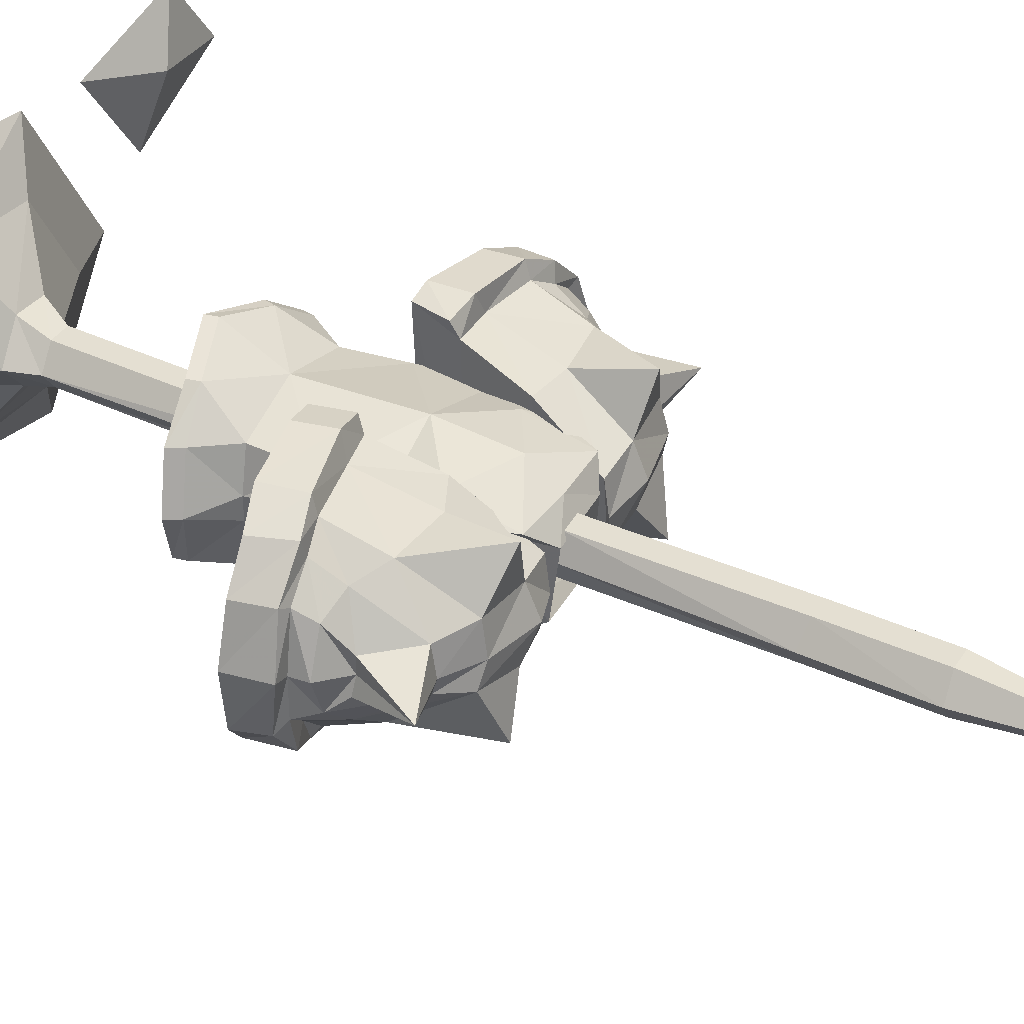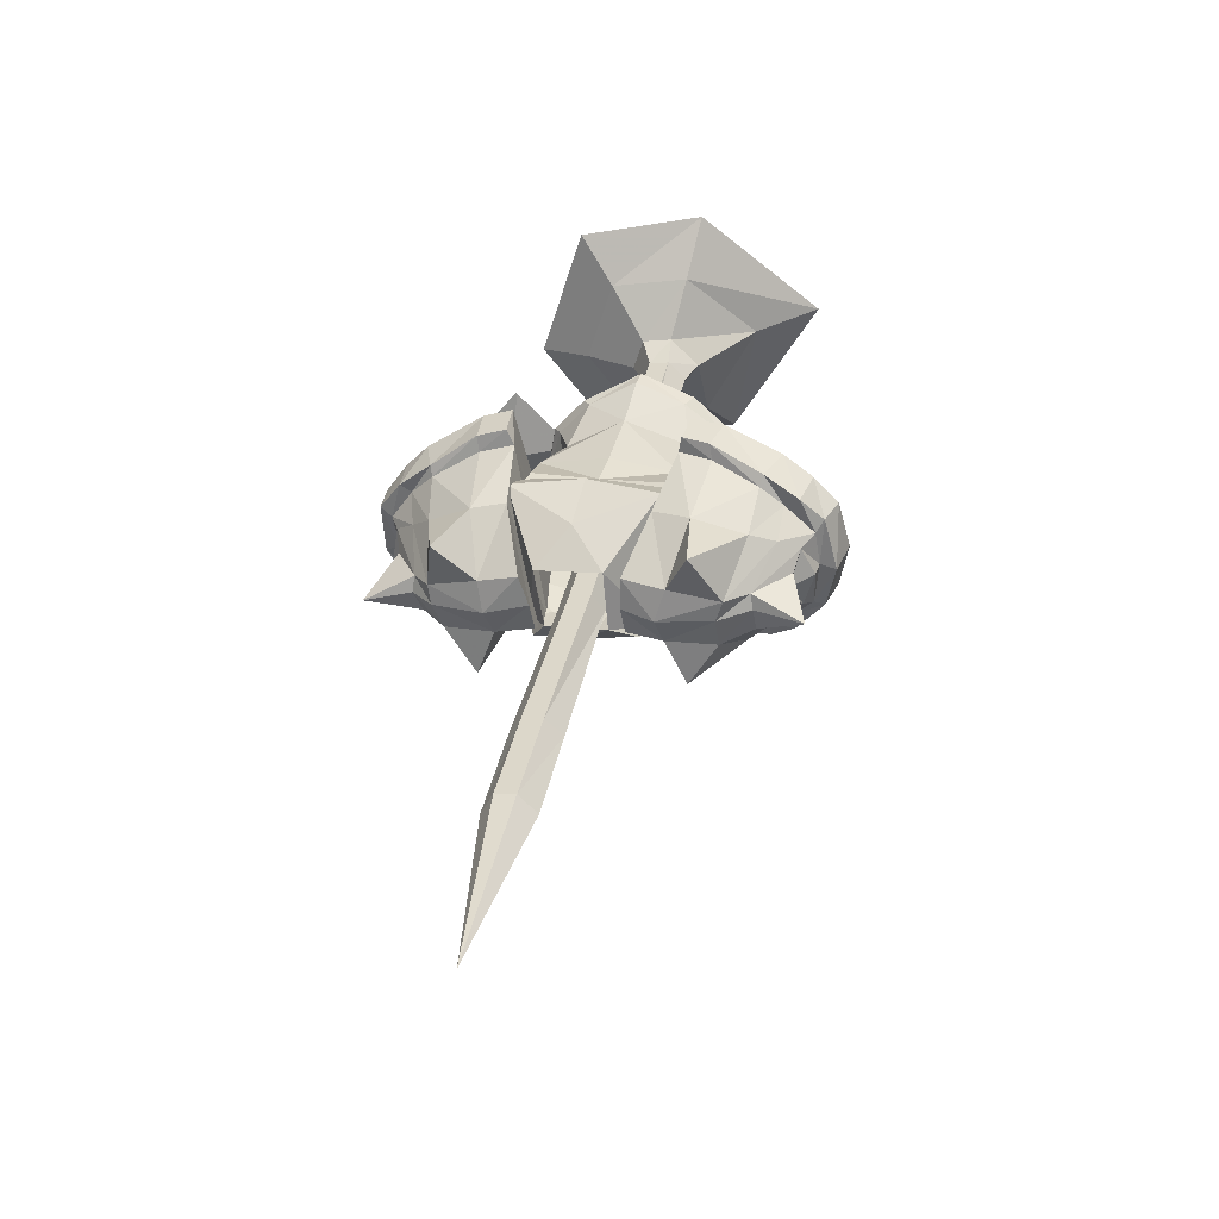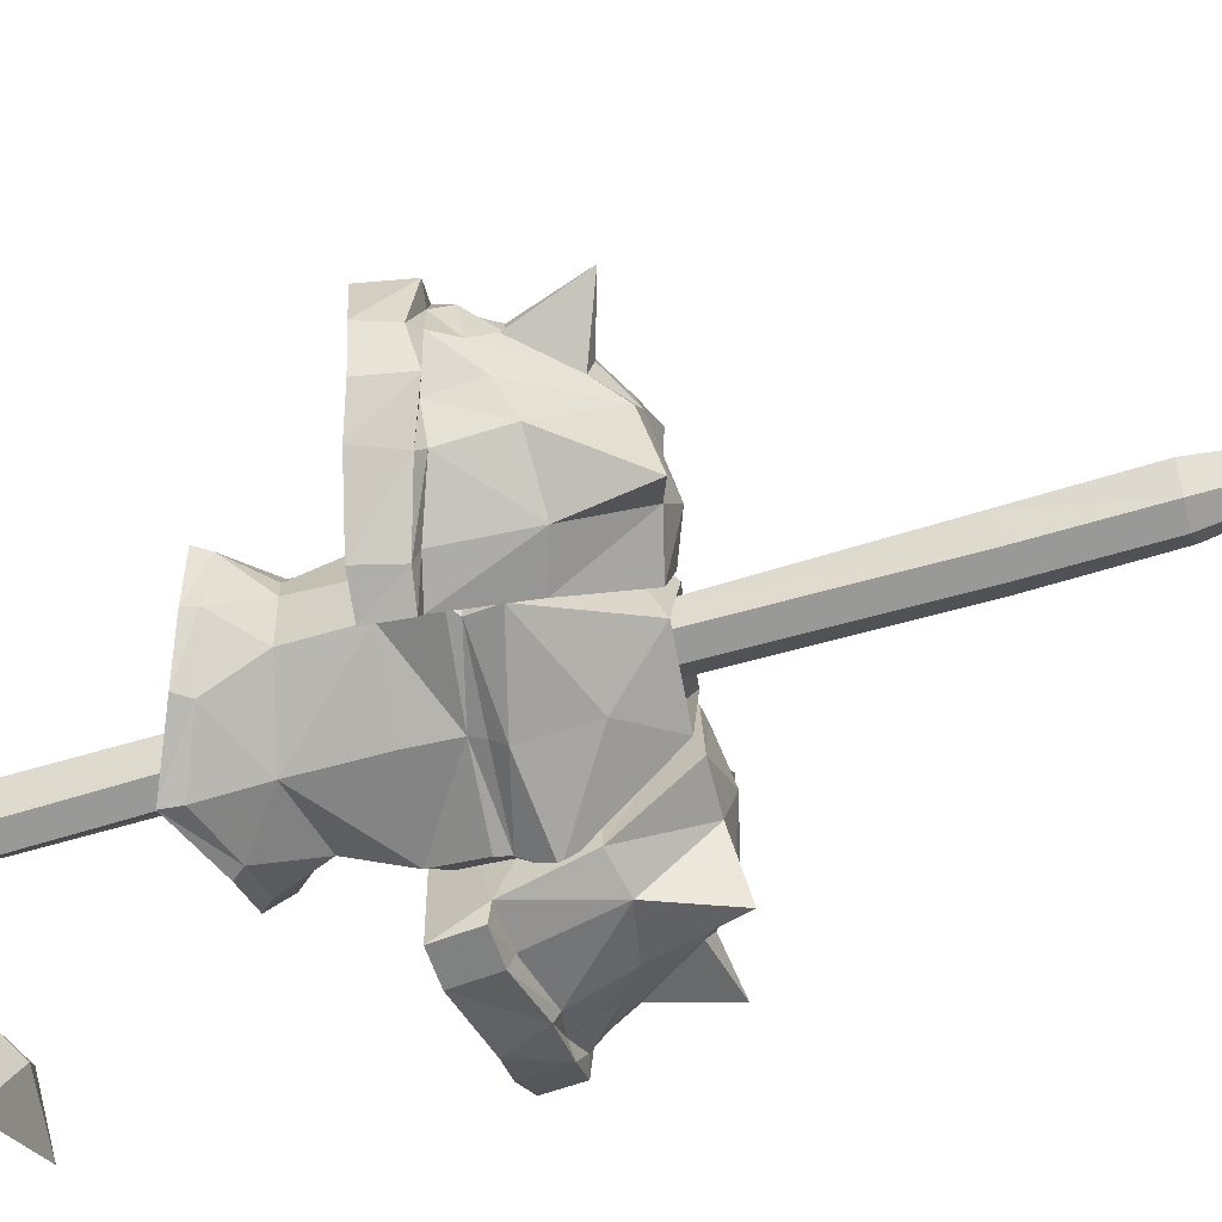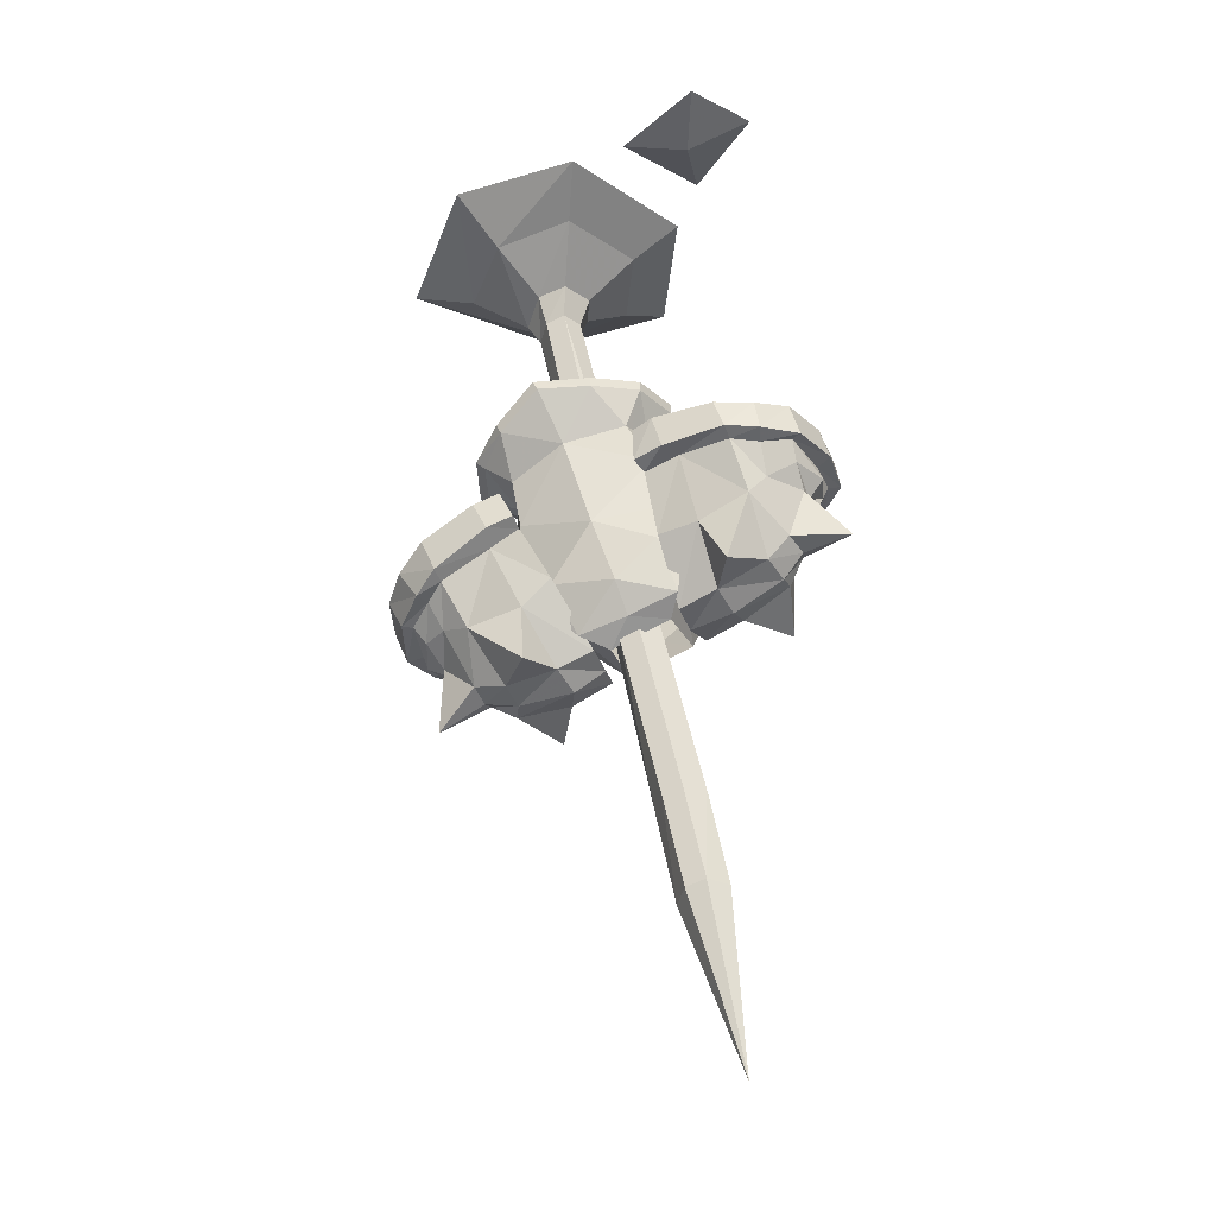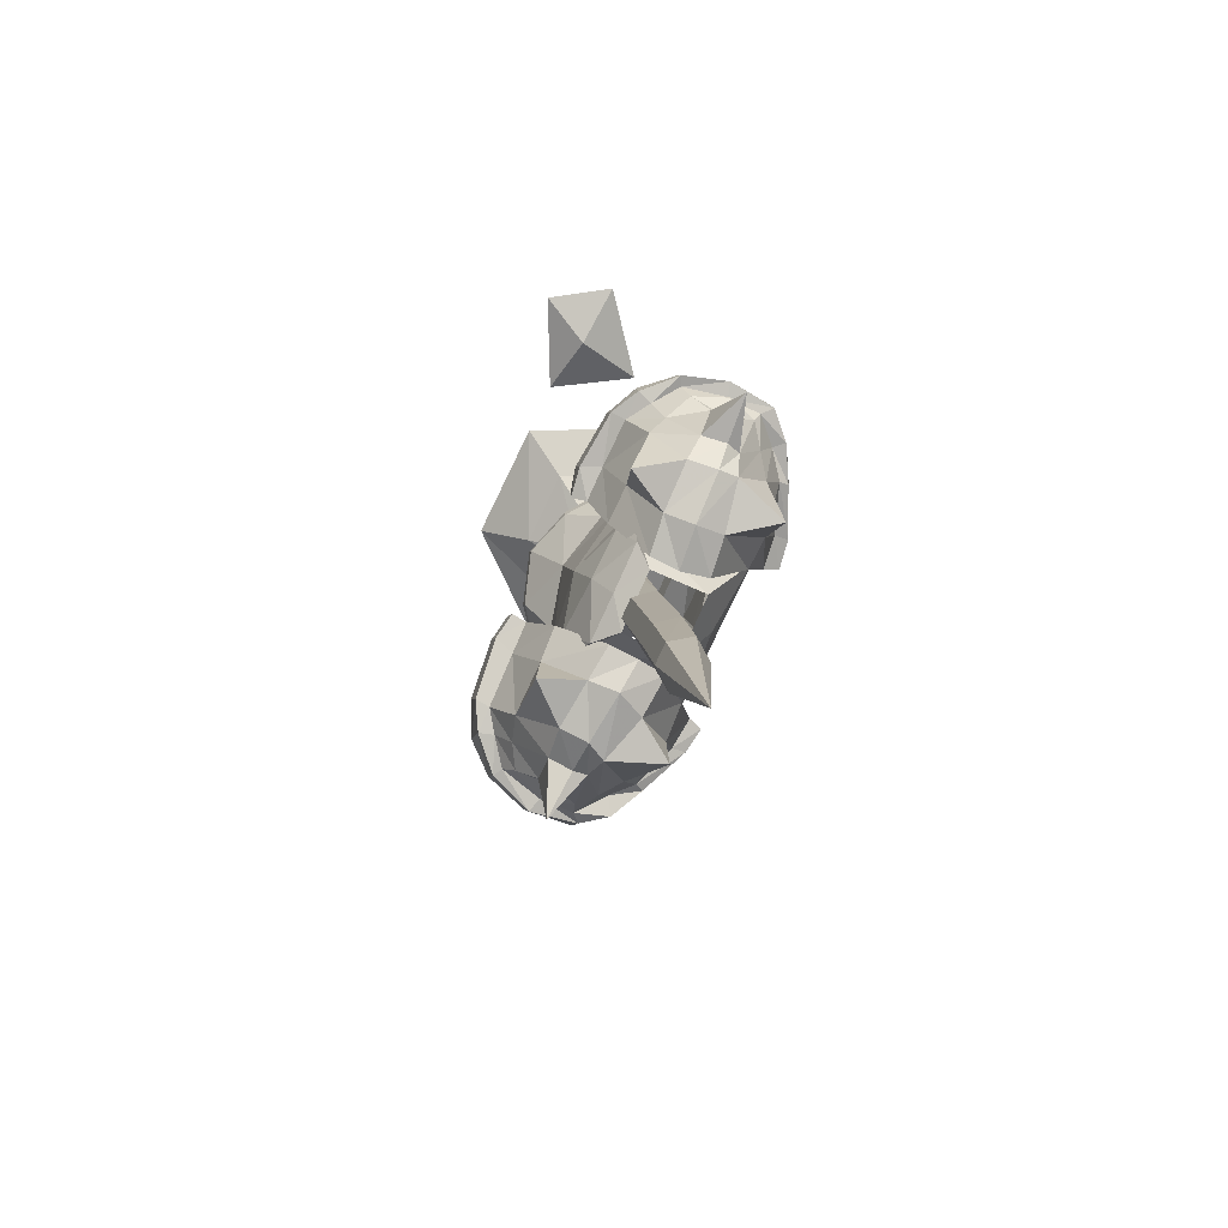
<metadata>
{"format":"obj","ext":"obj","renderer":"f3d","projection":"perspective","resolution":1024,"background":"white","views":[{"elev":36.9,"azim":-47.1,"up":"+Z"},{"elev":-54.3,"azim":-170.6,"up":"+Y"},{"elev":-68.8,"azim":-62.0,"up":"+Z"},{"elev":-33.4,"azim":22.0,"up":"+Y"},{"elev":-70.8,"azim":64.4,"up":"+Y"}]}
</metadata>
<code>
v 0.2109 -0.03125 0.1875
v 0.25 0 0.2734
v 0.1094 0 0.2031
v 0.1875 0 0.07812
v 0.3125 0 0.1797
v 0.05469 -0.4609 0.03906
v 0.03125 -0.4688 -0.0625
v 0.03125 -0.3984 -0.0625
v 0.04688 -0.3906 0.0625
v -0.1172 -0.5078 0.03906
v -0.1484 -0.4453 0.0625
v -0.09375 -0.5 -0.0625
v -0.1328 -0.4375 -0.0625
v 0.1562 -0.6016 -0.07031
v 0.1562 -0.6016 0.05469
v 0.1406 -0.6953 0.0625
v 0.1406 -0.6328 -0.1328
v 0.1172 -0.6016 -0.1172
v 0.1094 -0.5859 -0.1172
v 0.1016 -0.5234 -0.09375
v 0.07812 -0.4453 -0.007812
v 0.07812 -0.4453 0.02344
v 0.1016 -0.5234 0.07031
v 0.01562 -0.6328 0.1016
v 0.1094 -0.6719 0.07812
v 0.1328 -0.7578 0.05469
v 0.1094 -0.7812 0.02344
v 0.1094 -0.7734 -0.07031
v 0.04688 -0.7266 -0.1094
v 0.02344 -0.6484 -0.1328
v 0.01562 -0.6328 -0.1172
v 0.007812 -0.6172 -0.1094
v -0.007812 -0.5625 -0.1094
v -0.03125 -0.4609 -0.1094
v 0.0625 -0.4609 -0.07812
v 0.07812 -0.3906 -0.0625
v 0.1094 -0.3906 0.007812
v 0.08594 -0.3906 0.07812
v 0.0625 -0.4531 0.07812
v -0.03125 -0.4766 0.1016
v -0.1094 -0.5938 0.07812
v -0.1172 -0.6797 0.0625
v -0.05469 -0.7188 0.08594
v 0.04688 -0.7344 0.08594
v 0.05469 -0.7812 0.05469
v 0.01562 -0.8125 0.02344
v -0.02344 -0.7969 0.05469
v -0.05469 -0.7656 0.0625
v 0.007812 -0.8047 -0.07031
v -0.08594 -0.7031 -0.125
v -0.1172 -0.6797 -0.0625
v -0.08594 -0.6641 -0.1094
v -0.1016 -0.6562 -0.1094
v -0.1094 -0.5938 -0.08594
v -0.125 -0.5078 -0.07812
v -0.125 -0.4375 -0.1094
v -0.05469 -0.3906 -0.1328
v 0.02344 -0.3984 -0.1094
v 0.03125 -0.3828 -0.1094
v 0.08594 -0.375 -0.0625
v 0.1094 -0.375 0.007812
v 0.08594 -0.375 0.07812
v 0.02344 -0.3984 0.125
v -0.05469 -0.3984 0.1484
v -0.125 -0.4453 0.125
v -0.125 -0.5078 0.07812
v -0.1406 -0.5156 0.02344
v -0.1406 -0.5156 -0.007812
v -0.1953 -0.4844 0.007812
v -0.1797 -0.4688 -0.0625
v -0.1719 -0.4688 0.07812
v -0.1875 -0.4531 0.07812
v -0.2109 -0.4688 0.007812
v -0.1875 -0.4531 -0.0625
v -0.1406 -0.4219 -0.1094
v 0.02344 -0.3828 0.125
v -0.0625 -0.3828 0.1484
v -0.1328 -0.4297 0.125
v -0.0625 -0.3672 -0.1328
v 0.125 -0.5781 -0.1641
v 0.1797 -0.5703 -0.1562
v 0.1953 -0.6719 -0.125
v 0.1406 -0.6719 -0.125
v 0.1172 -0.6797 0.09375
v 0.1094 -0.5859 0.125
v 0.1016 -0.5234 0.1484
v 0.125 -0.5156 -0.1875
v 0.1328 -0.5703 -0.1875
v 0.1797 -0.5625 -0.1797
v 0.2578 -0.5703 -0.125
v 0.2656 -0.6406 -0.09375
v 0.25 -0.7578 -0.125
v 0.1953 -0.7578 -0.05469
v 0.1328 -0.7734 -0.0625
v 0.125 -0.7734 0.03125
v 0.1797 -0.6719 0.09375
v 0.1641 -0.5703 0.125
v 0.1484 -0.5703 0.1562
v 0.1016 -0.5781 0.1484
v 0.1328 -0.5156 0.1562
v 0.2266 -0.5078 0.1484
v 0.2422 -0.5547 0.1484
v 0.2812 -0.5078 0.125
v 0.2891 -0.5547 0.125
v 0.3203 -0.4922 0.07812
v 0.3359 -0.5469 0.07812
v 0.3438 -0.4922 0.007812
v 0.3594 -0.5469 0.007812
v 0.3438 -0.5 -0.07031
v 0.3516 -0.5469 -0.07031
v 0.3047 -0.5 -0.1094
v 0.3125 -0.5547 -0.1094
v 0.2656 -0.5078 -0.1406
v 0.2578 -0.5625 -0.1406
v 0.1719 -0.5078 -0.1797
v 0.1953 -0.7734 -0.007812
v 0.125 -0.7812 -0.01562
v 0.1875 -0.7578 0.03906
v 0.2266 -0.7578 0.1094
v 0.2578 -0.6406 0.09375
v 0.2422 -0.5625 0.125
v 0.2734 -0.7344 -0.007812
v 0.2656 -0.7266 0.03906
v 0.2969 -0.6875 0.03125
v 0.2812 -0.6094 0.07812
v 0.2812 -0.5625 0.1016
v 0.2734 -0.7266 -0.03906
v 0.2969 -0.6875 -0.03125
v 0.3047 -0.6953 -0.007812
v 0.3828 -0.6875 0
v 0.3203 -0.6094 0.02344
v 0.3203 -0.5781 0.05469
v 0.3203 -0.5469 0.07031
v 0.2969 -0.5547 -0.09375
v 0.2969 -0.6094 -0.07031
v 0.3281 -0.5781 -0.04688
v 0.3281 -0.6094 -0.02344
v 0.3359 -0.5547 -0.05469
v 0.3359 -0.5547 0
v 0.3438 -0.5781 0
v 0.3203 -0.6094 0
v -0.1172 -0.6484 -0.1562
v -0.125 -0.7656 -0.1172
v -0.1641 -0.6719 -0.1484
v -0.125 -0.6484 -0.1797
v -0.1406 -0.6016 -0.1797
v -0.1094 -0.5859 0.1562
v -0.08594 -0.6406 0.1328
v -0.04688 -0.7188 0.1016
v -0.07031 -0.7344 -0.1172
v -0.07812 -0.8438 -0.05469
v -0.1172 -0.8672 -0.1172
v -0.2031 -0.7812 -0.08594
v -0.2266 -0.7109 -0.1172
v -0.1641 -0.6641 -0.1719
v -0.1875 -0.6172 -0.1719
v -0.2344 -0.7031 -0.1328
v -0.2656 -0.6562 -0.1328
v -0.2812 -0.7344 -0.1016
v -0.3047 -0.6797 -0.1016
v -0.3125 -0.7344 -0.0625
v -0.3359 -0.6953 -0.0625
v -0.3203 -0.75 0.01562
v -0.3438 -0.6953 0.01562
v -0.2969 -0.7344 0.08594
v -0.3203 -0.6875 0.08594
v -0.25 -0.7188 0.1328
v -0.2812 -0.6719 0.1328
v -0.2109 -0.6953 0.1562
v -0.2344 -0.6406 0.1562
v -0.125 -0.6484 0.1641
v -0.1484 -0.6016 0.1641
v -0.08594 -0.6328 0.1562
v -0.1328 -0.6641 0.1328
v -0.09375 -0.7578 0.1016
v -0.007812 -0.8125 0.03125
v -0.01562 -0.8125 -0.0625
v -0.05469 -0.8516 -0.007812
v -0.1562 -0.8594 -0.03125
v -0.2422 -0.7734 -0.0625
v -0.2578 -0.7188 -0.08594
v -0.007812 -0.8203 -0.01562
v -0.0625 -0.8359 0.03906
v -0.1406 -0.8594 0
v -0.1953 -0.8359 -0.02344
v -0.2734 -0.7656 -0.03906
v -0.2969 -0.7422 -0.04688
v -0.1797 -0.7734 0.1016
v -0.08594 -0.8516 0.1094
v -0.1406 -0.8516 0.04688
v -0.1953 -0.8438 0
v -0.2656 -0.8828 0.007812
v -0.2578 -0.7891 -0.01562
v -0.25 -0.7891 0.007812
v -0.2891 -0.7656 0.007812
v -0.2969 -0.7422 0.007812
v -0.2109 -0.7031 0.1328
v -0.2266 -0.7578 0.08594
v -0.1953 -0.8359 0.03906
v -0.2422 -0.7188 0.1094
v -0.2656 -0.7578 0.0625
v -0.25 -0.7891 0.03125
v -0.2812 -0.7344 0.07812
v 0.08594 -0.7812 0
v -0.04688 -0.1562 0
v -0.0625 -0.1562 0.03125
v 0.0625 -0.7891 0.03125
v 0.125 -1.062 0.03125
v 0.1484 -1.055 0
v 0.0625 -0.7891 -0.03125
v -0.0625 -0.1562 -0.03125
v -0.05469 -0.1094 -0.04688
v -0.03125 -0.1094 0
v -0.05469 -0.1094 0.04688
v -0.09375 -0.1641 0.03125
v 0.03125 -0.7969 0.03125
v 0.09375 -1.07 0.03125
v 0.125 -1.219 0.03125
v 0.1562 -1.211 0.03125
v 0.1797 -1.211 0
v 0.125 -1.062 -0.03125
v 0.03125 -0.7969 -0.03125
v -0.09375 -0.1641 -0.03125
v -0.1016 -0.1172 -0.04688
v -0.1406 -0.0625 -0.125
v -0.01562 -0.04688 -0.125
v 0.04688 -0.04688 0
v -0.01562 -0.04688 0.125
v -0.1016 -0.1172 0.04688
v -0.1172 -0.1719 0
v 0.01562 -0.7969 0
v 0.07031 -1.07 0
v 0.1016 -1.227 0
v 0.1953 -1.492 0
v 0.1562 -1.211 -0.03125
v 0.09375 -1.07 -0.03125
v -0.1406 -0.1328 0
v -0.2422 -0.04688 0
v -0.3516 0 0
v -0.1797 0 -0.2031
v 0.02344 0 -0.2031
v 0.125 0 0
v 0.02344 0 0.2031
v -0.1406 -0.0625 0.125
v 0.125 -1.219 -0.03125
v -0.1797 0 0.2031
f 1 2 3
f 1 3 4
f 1 4 5
f 1 5 2
f 16 27 28
f 46 48 49
f 94 93 116
f 94 116 117
f 95 117 118
f 118 117 116
f 118 116 122
f 118 122 123
f 116 93 127
f 116 127 122
f 122 127 128
f 122 128 129
f 122 129 123
f 123 129 124
f 151 177 178
f 151 178 179
f 177 182 178
f 178 182 183
f 178 183 184
f 178 184 179
f 179 184 185
f 176 183 182
f 183 190 184
f 184 190 191
f 184 191 185
f 199 191 190
f 205 211 212
f 205 212 213
f 205 213 206
f 206 213 214
f 206 214 215
f 211 223 224
f 211 224 212
f 212 224 225
f 212 225 226
f 212 226 213
f 213 226 227
f 213 227 214
f 214 227 228
f 214 228 229
f 214 229 215
f 215 229 230
f 223 230 237
f 223 237 224
f 224 237 238
f 224 238 225
f 225 238 239
f 225 239 240
f 225 240 226
f 226 240 241
f 226 241 227
f 227 241 242
f 227 242 228
f 228 242 243
f 228 243 244
f 228 244 229
f 229 244 237
f 229 237 230
f 232 245 233
f 233 245 234
f 237 244 238
f 238 244 246
f 238 246 239
f 244 243 246
f 6 7 8
f 6 8 9
f 6 9 10
f 10 9 11
f 10 11 12
f 12 11 13
f 12 13 7
f 7 13 8
f 14 15 16
f 14 16 17
f 14 19 20
f 14 20 21
f 14 21 15
f 15 21 22
f 15 22 23
f 15 23 24
f 15 24 25
f 15 25 16
f 16 25 26
f 16 26 27
f 16 28 17
f 17 28 29
f 17 29 30
f 19 32 20
f 20 32 33
f 20 33 34
f 20 34 35
f 20 35 21
f 22 39 23
f 23 39 40
f 23 40 24
f 24 40 41
f 24 41 42
f 24 42 43
f 24 43 44
f 24 44 25
f 25 44 26
f 26 44 45
f 26 45 27
f 27 45 46
f 46 45 47
f 46 47 48
f 49 48 50
f 49 50 29
f 49 29 28
f 48 42 51
f 48 51 50
f 50 30 29
f 32 53 54
f 32 54 33
f 33 54 34
f 34 54 55
f 40 66 41
f 41 66 67
f 41 67 42
f 42 67 51
f 51 67 68
f 51 68 54
f 51 54 53
f 47 45 44
f 47 44 43
f 47 43 48
f 48 43 42
f 68 55 54
f 80 81 82
f 80 82 83
f 81 90 82
f 82 90 91
f 82 93 83
f 83 93 94
f 84 95 96
f 84 96 97
f 84 97 85
f 95 118 96
f 96 120 97
f 97 120 121
f 120 123 124
f 120 124 125
f 120 125 121
f 121 125 126
f 124 131 125
f 125 131 132
f 125 132 126
f 126 132 133
f 91 90 134
f 91 134 135
f 91 135 127
f 127 135 128
f 128 135 136
f 128 136 137
f 135 134 138
f 135 138 136
f 136 138 139
f 136 139 140
f 136 140 141
f 136 141 137
f 131 141 132
f 132 141 140
f 132 140 133
f 133 140 139
f 142 143 144
f 142 150 143
f 143 150 151
f 143 153 154
f 143 154 144
f 148 174 149
f 149 174 175
f 149 175 176
f 150 177 151
f 153 179 180
f 153 180 181
f 153 181 154
f 179 185 180
f 180 185 186
f 180 186 187
f 180 187 181
f 175 183 176
f 174 188 175
f 185 193 186
f 186 193 194
f 186 194 195
f 186 195 196
f 186 196 187
f 174 197 188
f 188 197 198
f 188 198 199
f 188 199 190
f 197 200 198
f 198 200 201
f 198 201 202
f 198 202 199
f 200 203 201
f 201 203 195
f 201 195 194
f 201 194 202
f 196 195 203
f 14 17 18
f 14 18 19
f 17 30 18
f 18 30 31
f 18 31 32
f 18 32 19
f 50 51 52
f 50 52 30
f 52 31 30
f 31 52 32
f 32 52 53
f 51 53 52
f 80 83 84
f 80 84 85
f 83 94 95
f 83 95 84
f 94 117 95
f 142 148 149
f 142 149 150
f 149 176 150
f 150 176 177
f 176 182 177
f 21 35 36
f 21 36 37
f 21 37 22
f 22 37 38
f 22 38 39
f 34 55 56
f 34 56 57
f 34 57 58
f 34 58 35
f 35 58 36
f 38 63 39
f 39 63 40
f 40 63 64
f 40 64 65
f 40 65 66
f 68 69 70
f 68 70 55
f 71 69 67
f 71 67 66
f 71 66 65
f 70 56 55
f 69 68 67
f 36 58 59
f 36 59 60
f 36 60 37
f 37 60 61
f 37 61 62
f 37 62 38
f 38 62 63
f 71 65 72
f 71 72 69
f 69 72 73
f 69 73 74
f 69 74 70
f 70 74 75
f 70 75 56
f 63 76 77
f 63 77 64
f 64 77 65
f 65 77 78
f 65 78 72
f 63 62 76
f 58 57 79
f 58 79 59
f 79 57 56
f 79 56 75
f 80 85 86
f 80 86 87
f 80 87 88
f 80 88 81
f 81 88 89
f 81 89 90
f 85 97 98
f 85 98 99
f 85 99 86
f 86 99 100
f 100 99 98
f 100 98 101
f 101 98 102
f 101 102 103
f 103 102 104
f 103 104 105
f 105 104 106
f 105 106 107
f 107 106 108
f 107 108 109
f 109 108 110
f 109 110 111
f 111 110 112
f 111 112 113
f 113 112 114
f 113 114 115
f 115 114 89
f 115 89 87
f 87 89 88
f 97 121 102
f 97 102 98
f 121 126 104
f 121 104 102
f 126 133 106
f 126 106 104
f 133 139 108
f 133 108 106
f 90 89 114
f 90 114 134
f 134 114 112
f 134 112 138
f 138 112 110
f 138 110 139
f 139 110 108
f 142 144 145
f 142 145 146
f 142 146 147
f 142 147 148
f 144 154 155
f 144 155 145
f 145 155 146
f 146 155 156
f 156 155 157
f 156 157 158
f 158 157 159
f 158 159 160
f 160 159 161
f 160 161 162
f 162 161 163
f 162 163 164
f 164 163 165
f 164 165 166
f 166 165 167
f 166 167 168
f 168 167 169
f 168 169 170
f 170 169 171
f 170 171 172
f 172 171 173
f 172 173 147
f 147 173 148
f 148 173 171
f 148 171 174
f 154 181 157
f 154 157 155
f 181 187 159
f 181 159 157
f 187 196 161
f 187 161 159
f 196 203 163
f 196 163 161
f 174 169 197
f 197 169 167
f 197 167 200
f 200 167 165
f 200 165 203
f 203 165 163
f 174 171 169
f 82 91 92
f 96 119 120
f 119 123 120
f 91 127 92
f 143 152 153
f 152 179 153
f 175 188 189
f 188 190 189
f 82 92 93
f 96 118 119
f 118 123 119
f 124 129 130
f 124 130 131
f 92 127 93
f 128 137 130
f 128 130 129
f 137 141 130
f 130 141 131
f 143 151 152
f 151 179 152
f 175 189 183
f 183 189 190
f 185 191 192
f 185 192 193
f 199 202 192
f 199 192 191
f 202 194 192
f 192 194 193
f 204 205 206
f 204 206 207
f 204 207 208
f 204 208 209
f 204 209 210
f 204 210 205
f 205 210 211
f 206 215 207
f 207 215 216
f 207 216 217
f 207 217 208
f 208 217 218
f 208 218 219
f 208 219 209
f 209 219 220
f 209 220 221
f 209 221 210
f 210 221 222
f 210 222 211
f 211 222 223
f 215 230 216
f 216 230 231
f 216 231 232
f 216 232 217
f 217 232 233
f 217 233 218
f 218 233 234
f 218 234 219
f 219 234 220
f 220 234 235
f 220 235 221
f 221 235 236
f 221 236 222
f 222 236 231
f 222 231 223
f 223 231 230
f 231 236 232
f 232 236 245
f 234 245 235
f 235 245 236

</code>
